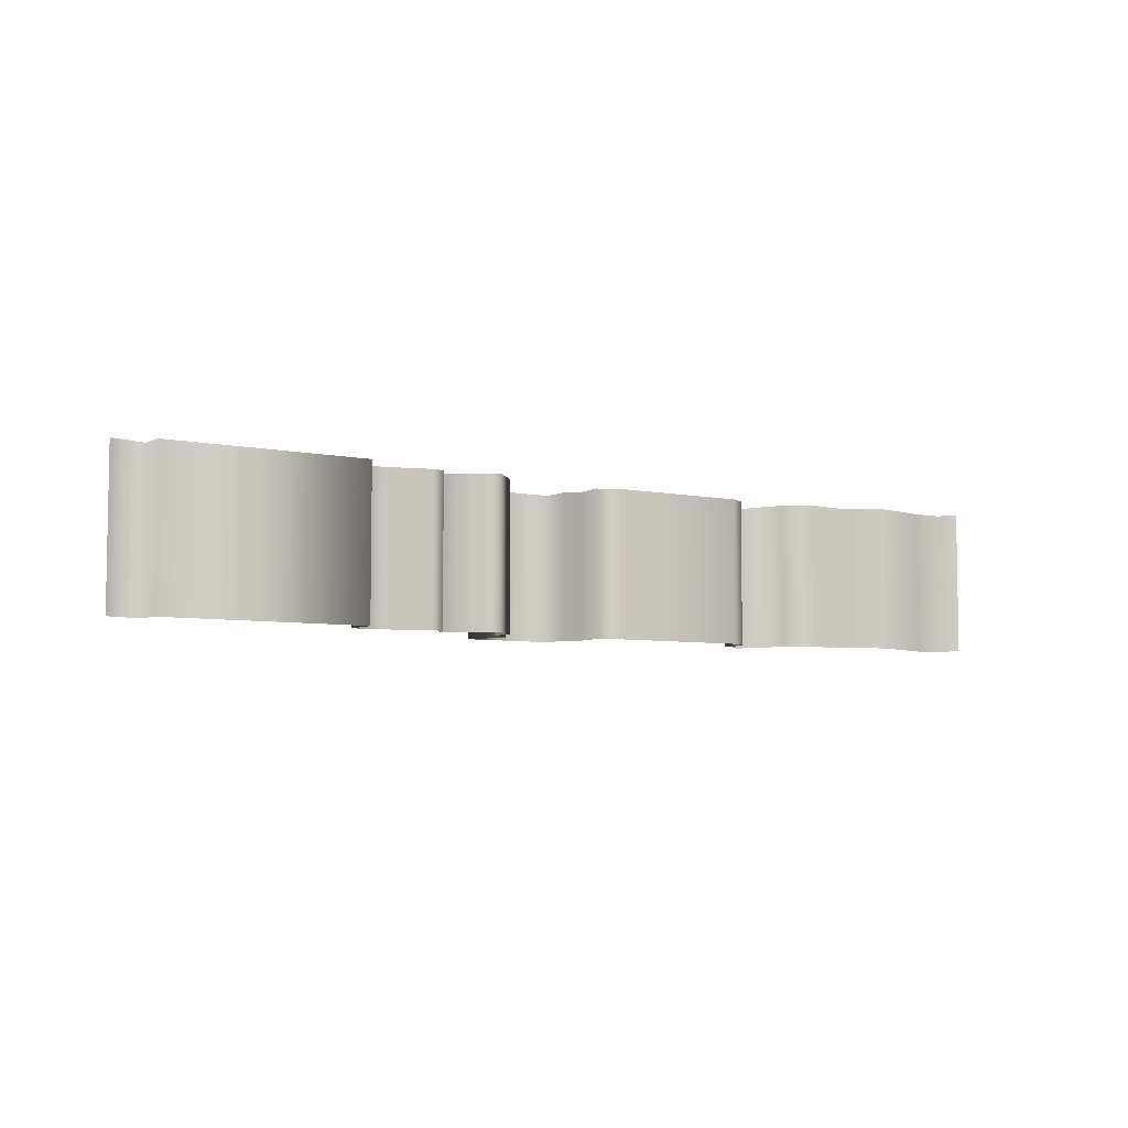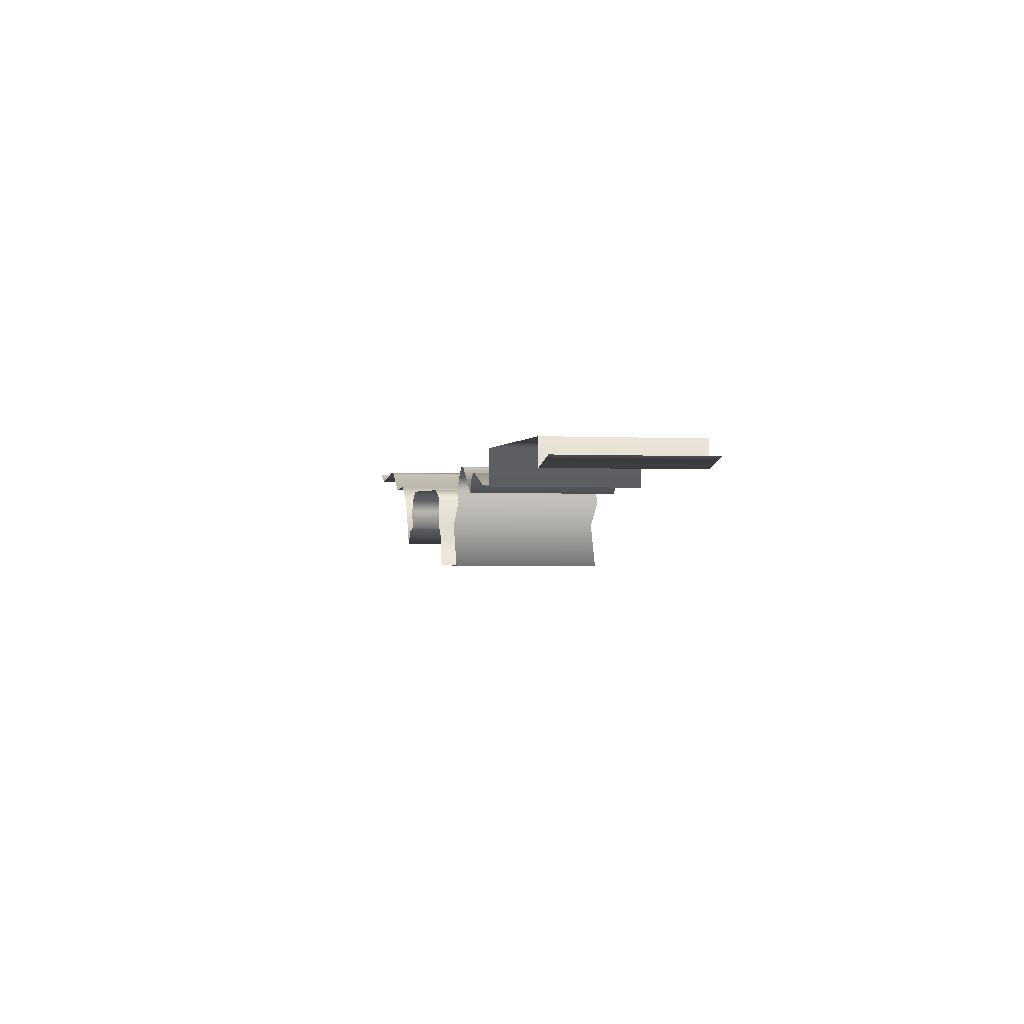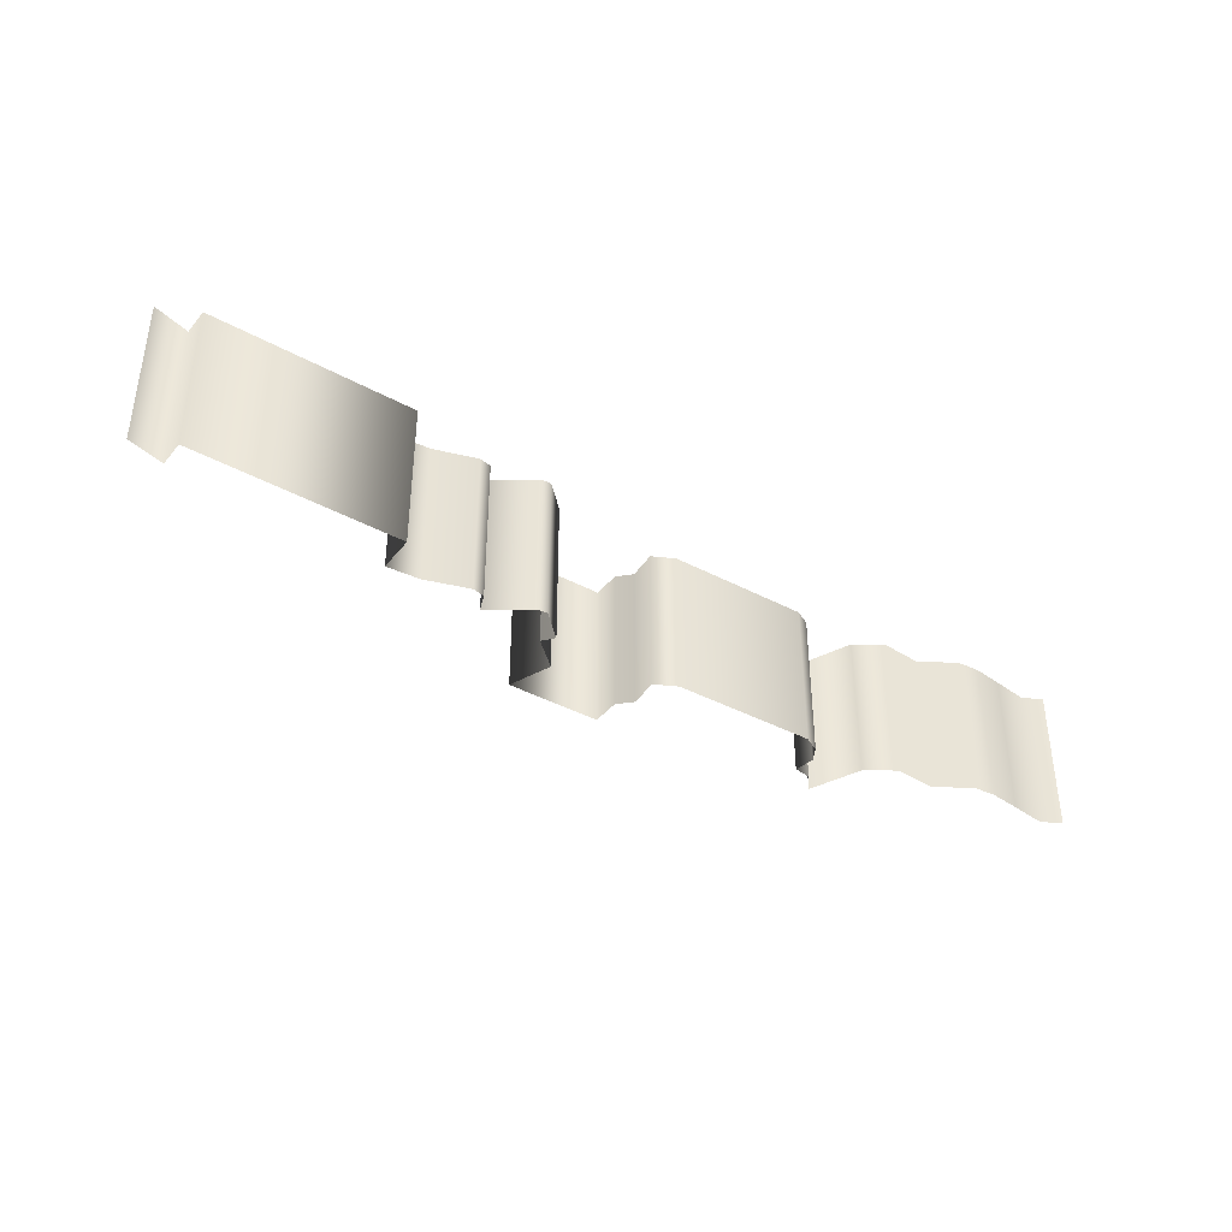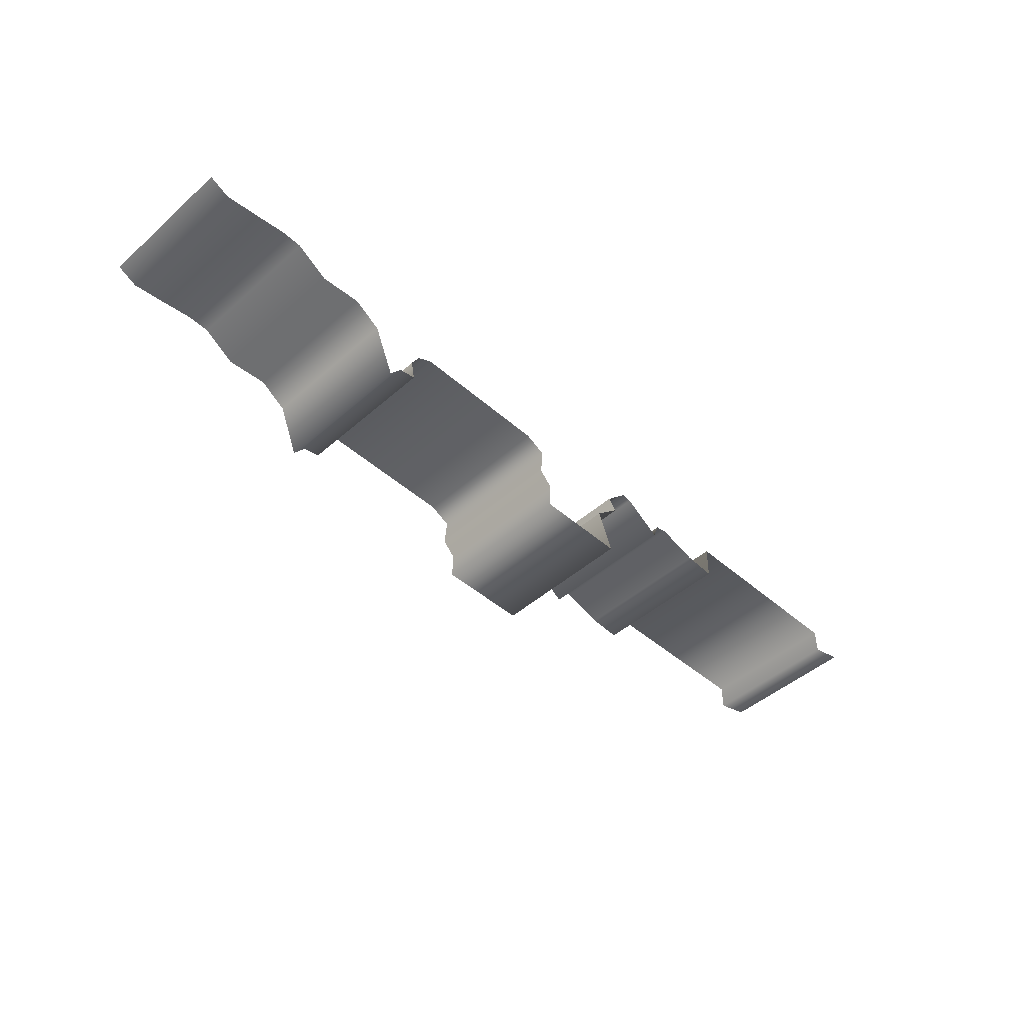
<metadata>
{"format":"obj","ext":"obj","renderer":"f3d","projection":"perspective","resolution":1024,"background":"white","views":[{"elev":-5.8,"azim":-33.9,"up":"+Y"},{"elev":-1.0,"azim":-102.4,"up":"+Z"},{"elev":-39.3,"azim":-34.5,"up":"+Y"},{"elev":-45.9,"azim":135.3,"up":"+Z"}]}
</metadata>
<code>
g C1_collisionInvisible_geo
v -64.45 -0.1289 -206.3
v -64.45 19.87 -206.3
v -59.68 -0.1289 -204.1
v -59.68 19.87 -204.1
v -32.67 -0.1289 -204
v -32.67 19.87 -204
v -32.62 -0.1289 -208.9
v -32.62 19.87 -208.9
v -20.05 -0.1289 -209.3
v -20.05 19.87 -209.3
v -14.84 -0.1289 -205.7
v -14.84 19.87 -205.7
v -11.4 -0.1289 -210.2
v -11.4 19.87 -210.2
v -9.896 -0.1289 -219.3
v -9.896 19.87 -219.3
v 2.537 -0.1289 -219.2
v 2.537 19.87 -219.2
v 2.537 -0.1289 -215.4
v 2.537 19.87 -215.4
v 31.07 -0.1289 -214.1
v 31.07 19.87 -214.1
v 32.73 -0.1289 -216.2
v 32.73 19.87 -216.2
v 49.75 -0.1289 -204.1
v 49.75 19.87 -204.1
v 64.59 -0.1289 -203.7
v 64.59 19.87 -203.7
v 56.73 19.62 -204.2
v 56.73 -0.3839 -204.2
v -59.74 19.87 -207.6
v -59.74 -0.1289 -207.6
v 45.17 19.87 -207.1
v 45.17 -0.1289 -207.1
v 61.73 19.78 -205
v 61.73 -0.2204 -205
v 52.73 19.74 -203.8
v 52.73 -0.2573 -203.8
v -20.95 19.87 -207
v -20.95 -0.1289 -207
v -28.21 19.87 -208.5
v -28.21 -0.1289 -208.5
v -22.58 19.87 -206.7
v -22.58 -0.1289 -206.7
v -7.748 19.87 -213.5
v -7.748 -0.1289 -213.5
v -13.42 19.87 -205.5
v -13.42 -0.1289 -205.5
v -10.14 19.87 -208.7
v -10.14 -0.1289 -208.7
v 39.45 19.87 -206.7
v 39.45 -0.1289 -206.7
v 35.64 19.87 -209.2
v 35.64 -0.1289 -209.2
v 28.71 19.87 -213.6
v 28.71 -0.1289 -213.6
v 29.2 19.87 -211
v 29.2 -0.1289 -211
v 25.95 19.87 -207.8
v 25.95 -0.1289 -207.8
v 28.07 19.87 -209
v 28.07 -0.1289 -209
v 4.274 19.87 -213.6
v 4.274 -0.1289 -213.6
v 3.944 19.87 -209.6
v 3.944 -0.1289 -209.6
v 6.848 19.87 -208.2
v 6.848 -0.1289 -208.2
g C1_collisionInvisible_geo_0
f 25 26 33
f 37 26 25
f 38 37 25
f 29 37 38
f 30 29 38
f 35 29 30
f 36 35 30
f 28 35 36
f 27 28 36
f 32 2 1
f 31 2 32
f 3 31 32
f 4 31 3
f 6 4 3
f 15 18 16
f 45 15 16
f 46 15 45
f 14 46 45
f 13 46 14
f 49 13 14
f 50 13 49
f 47 50 49
f 48 50 47
f 12 48 47
f 11 48 12
f 10 11 12
f 9 11 10
f 39 9 10
f 40 9 39
f 43 40 39
f 44 40 43
f 41 44 43
f 42 44 41
f 8 42 41
f 7 42 8
f 6 7 8
f 5 7 6
f 3 5 6
f 34 25 33
f 51 34 33
f 52 34 51
f 53 52 51
f 54 52 53
f 24 54 53
f 23 54 24
f 22 23 24
f 21 23 22
f 55 21 22
f 56 21 55
f 57 56 55
f 58 56 57
f 61 58 57
f 62 58 61
f 59 62 61
f 60 62 59
f 67 60 59
f 68 60 67
f 65 68 67
f 66 68 65
f 63 66 65
f 64 66 63
f 20 64 63
f 19 64 20
f 18 19 20
f 17 19 18
f 15 17 18

</code>
